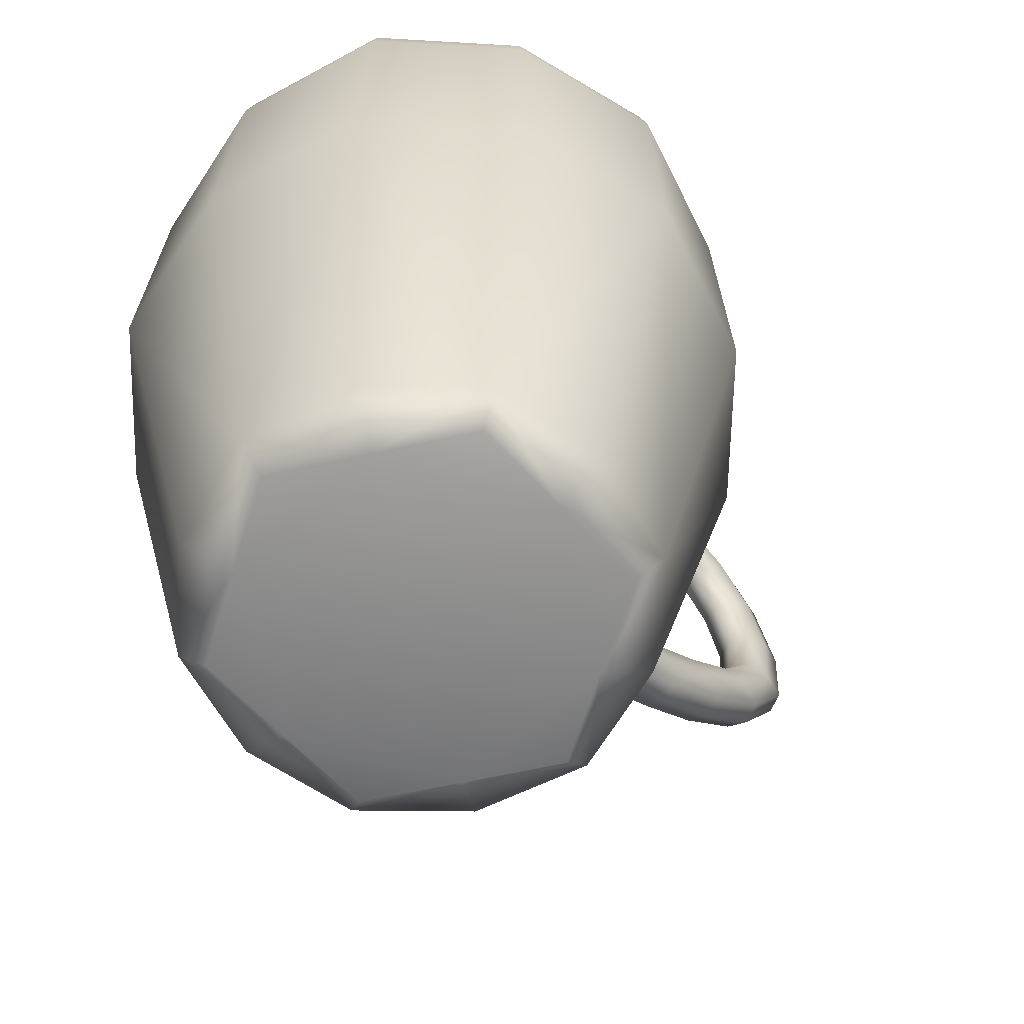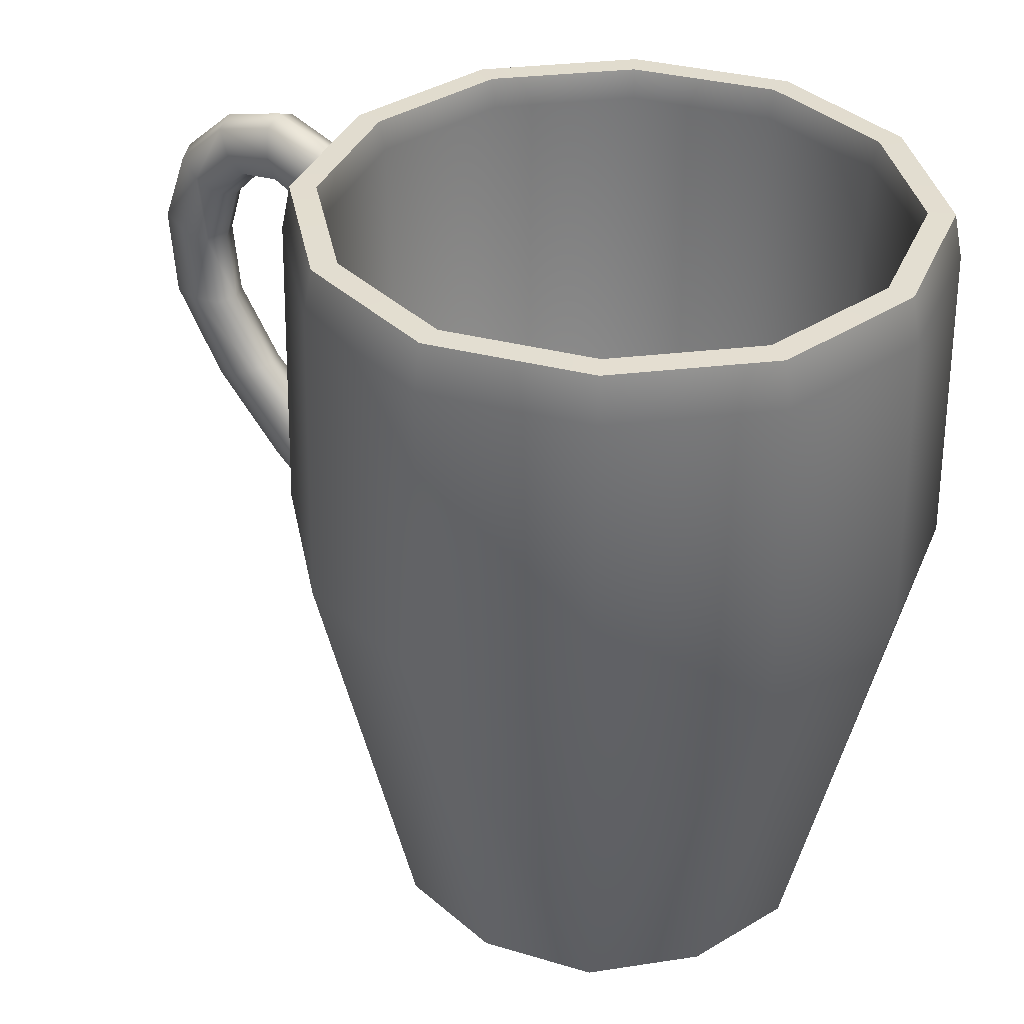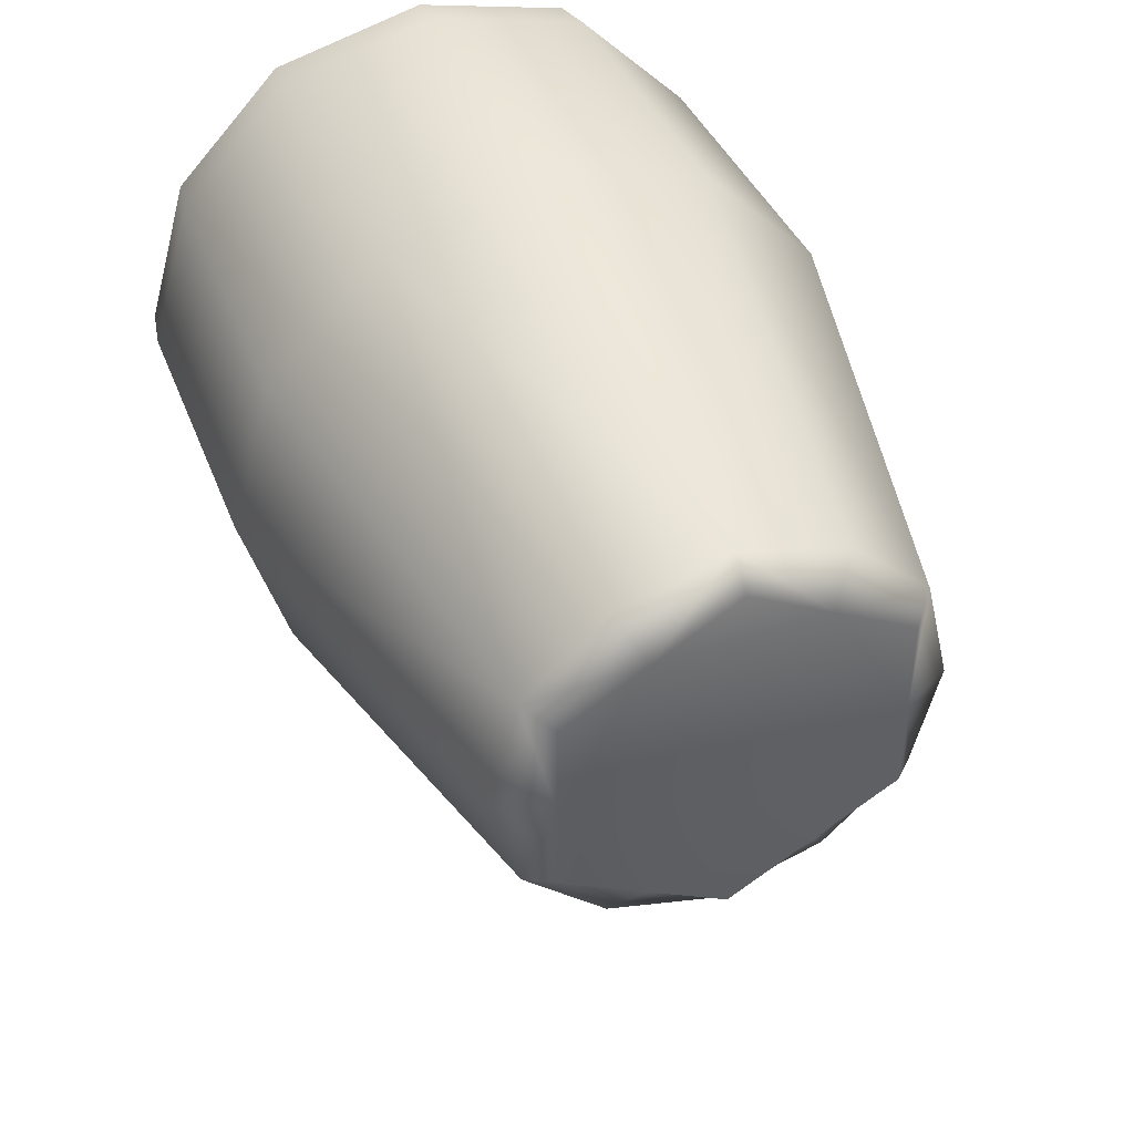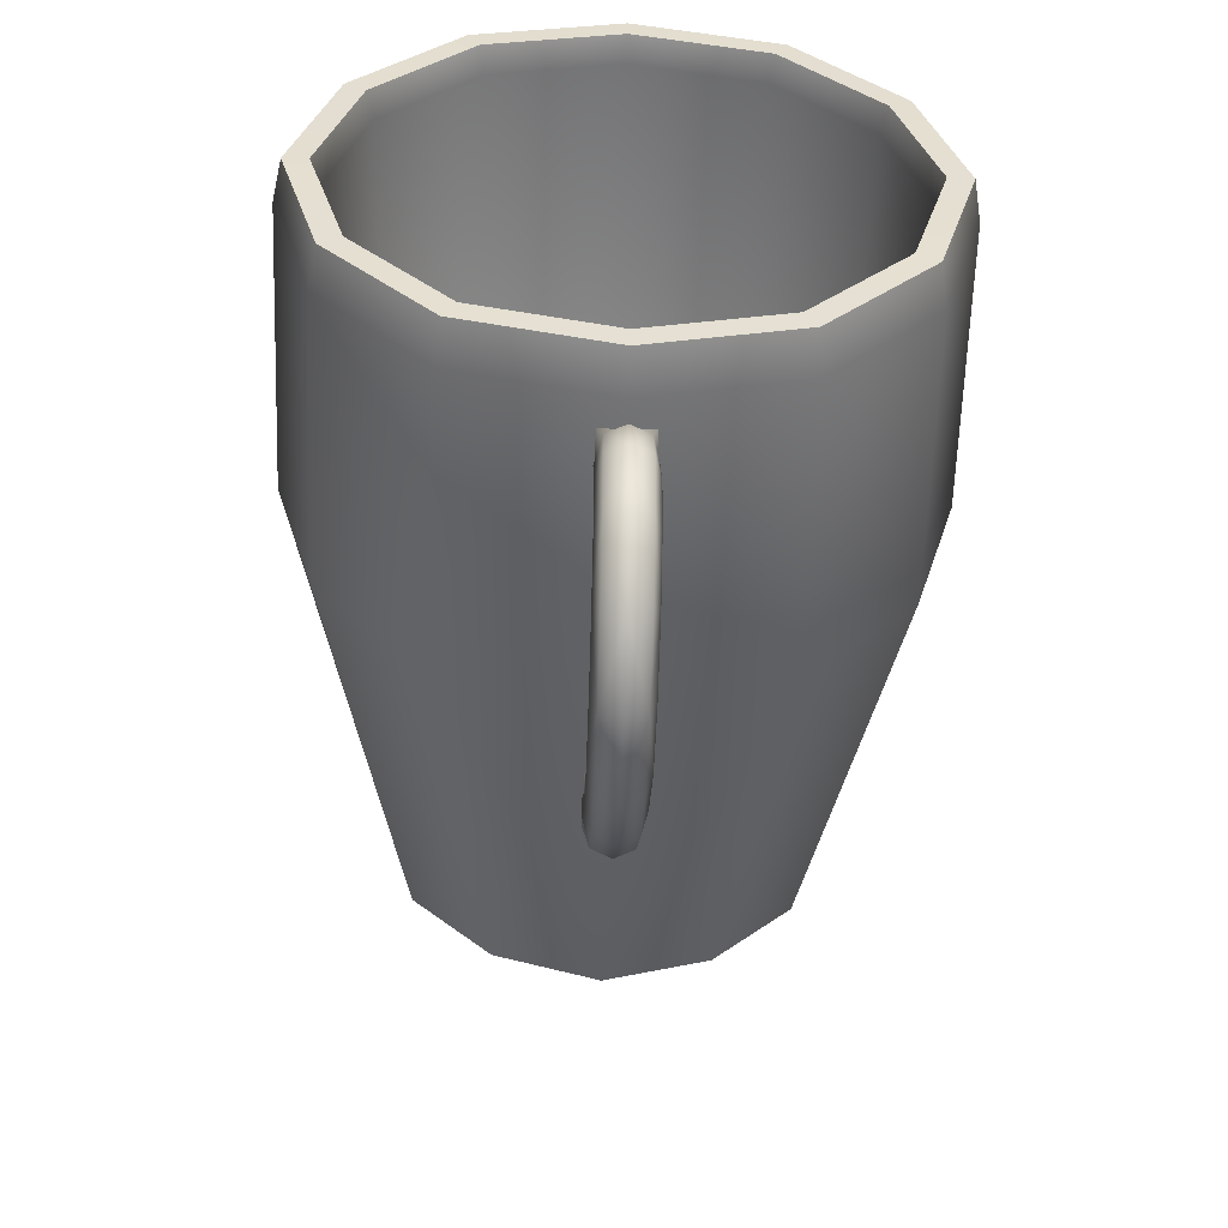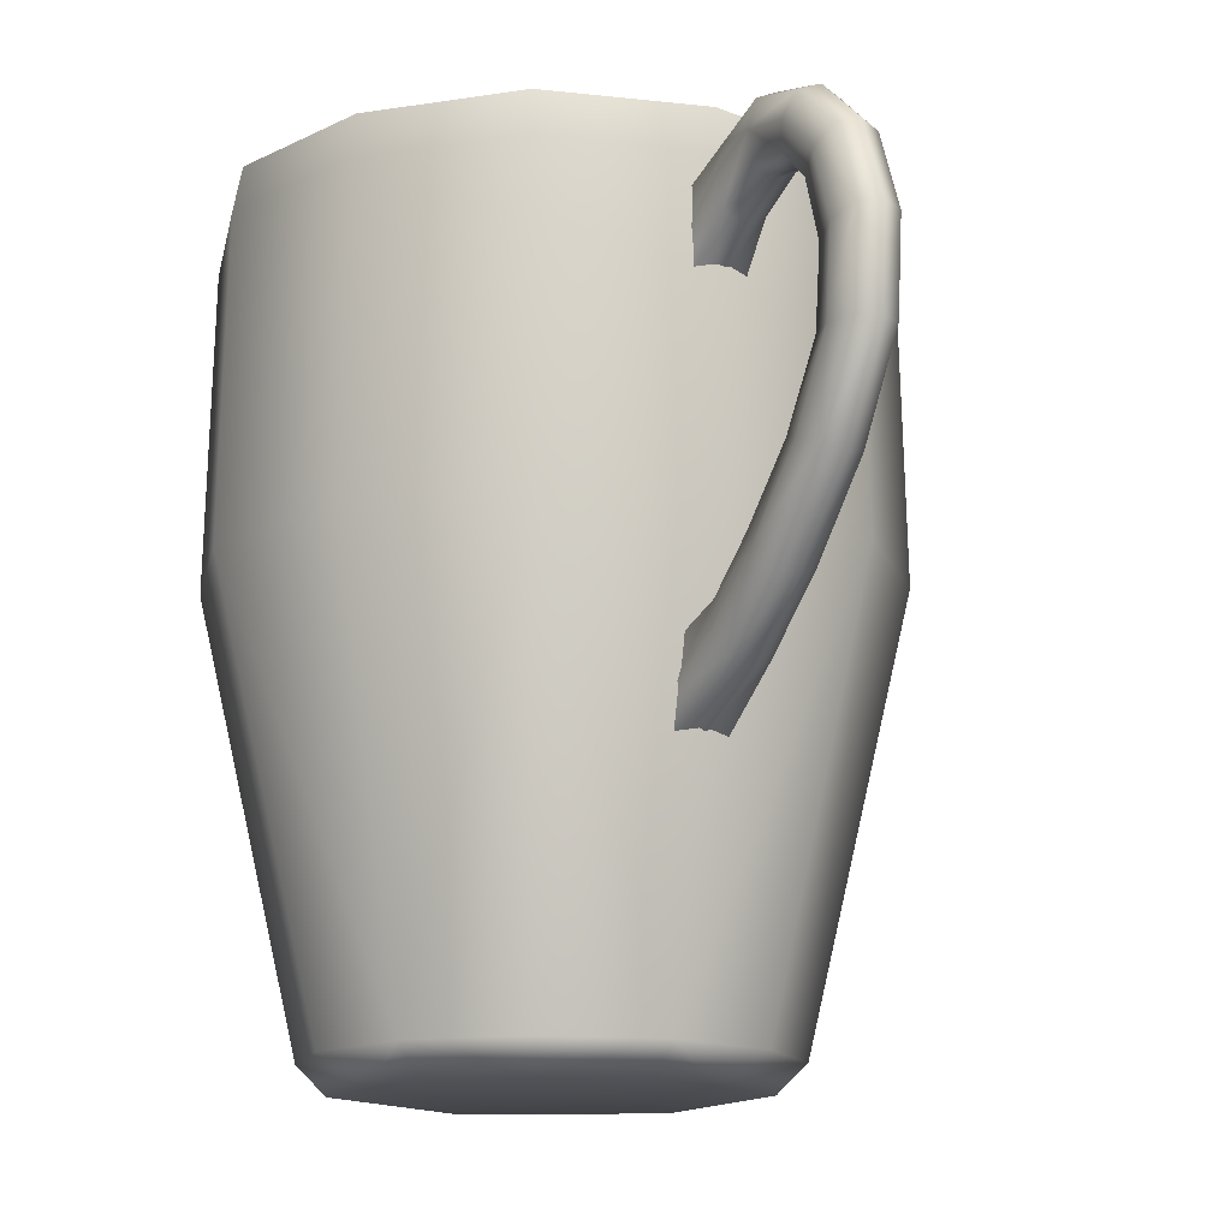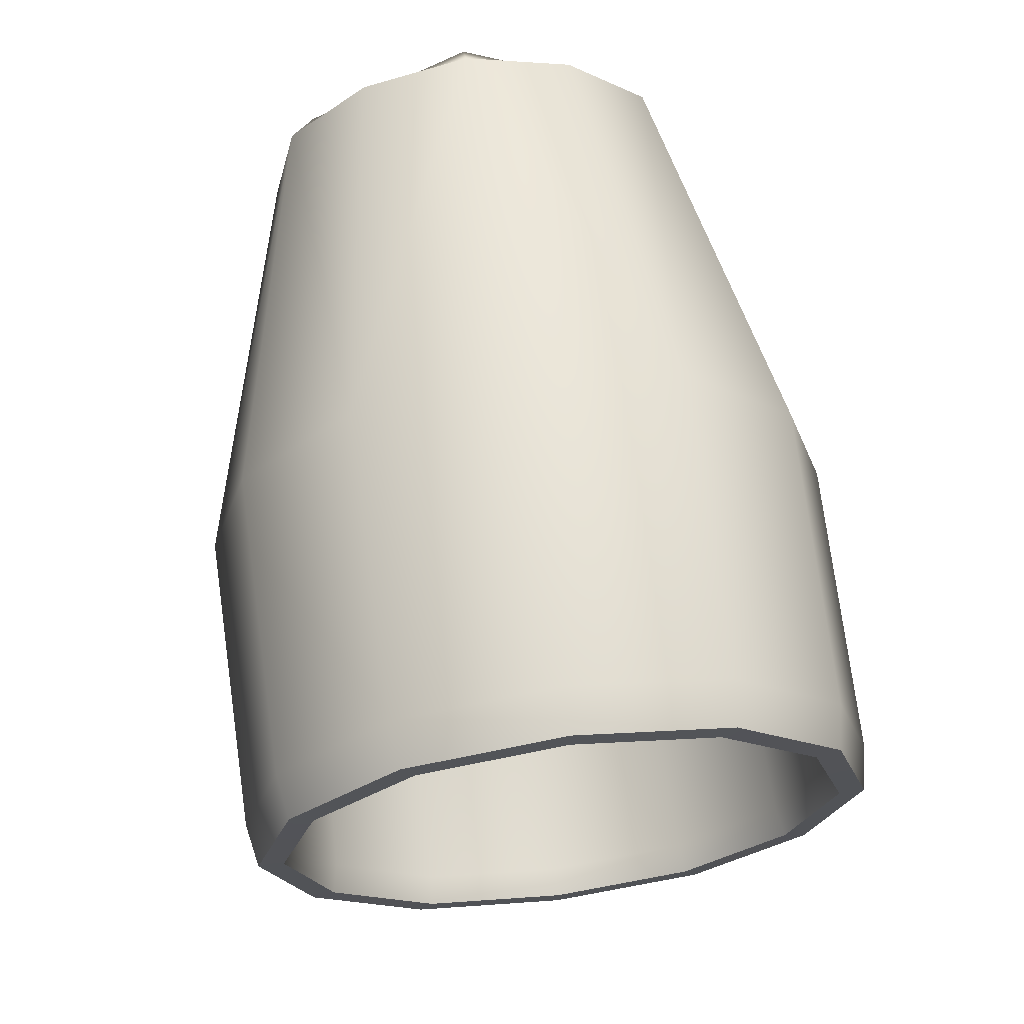
<metadata>
{"format":"obj","ext":"obj","renderer":"f3d","projection":"perspective","resolution":1024,"background":"white","views":[{"elev":-63.7,"azim":42.7,"up":"+Y"},{"elev":35.2,"azim":-54.9,"up":"+Y"},{"elev":43.1,"azim":-21.7,"up":"+Z"},{"elev":-53.7,"azim":178.1,"up":"+Z"},{"elev":-14.4,"azim":152.5,"up":"+Y"},{"elev":66.9,"azim":172.6,"up":"+Z"}]}
</metadata>
<code>
g default
v 0.07251 -0.2554 -1.013
v -0.07251 -0.2554 -1.013
v -0.07251 1 -1.139
v 0.07251 1 -1.139
v -0.07251 0.7907 -1.139
v 0.07251 0.7907 -1.139
v -0.07251 -0.02893 -1.073
v 0.07251 -0.02893 -1.073
v 0.05438 1.123 -1.43
v 0.05438 0.9763 -1.413
v -0.05438 0.9763 -1.413
v -0.05438 1.123 -1.43
v -0.05438 0.1549 -1.369
v 0.05438 0.1549 -1.369
v 0.05438 0.05565 -1.467
v -0.05438 0.05565 -1.467
v 0.05438 0.943 -1.75
v 0.05438 0.8645 -1.629
v -0.05438 0.8645 -1.629
v -0.05438 0.943 -1.75
v 0.05438 0.5008 -1.81
v 0.05438 0.5039 -1.662
v -0.05438 0.5039 -1.662
v -0.05438 0.5008 -1.81
v 0 1 -1.139
v 0.07251 0.8954 -1.139
v 0.07251 -0.1422 -1.043
v -0.07251 0.8954 -1.139
v 0 0.7907 -1.139
v 0 -0.2554 -1.013
v -0.07251 -0.1422 -1.043
v 0 -0.02893 -1.073
v 0.05438 1.073 -1.279
v 0.05438 0.9162 -1.279
v 0.07251 1.05 -1.422
v -0.05438 0.9162 -1.279
v 0 0.9517 -1.41
v -0.05438 1.073 -1.279
v -0.07251 1.05 -1.422
v 0 1.148 -1.433
v -0.05438 0.039 -1.223
v 0.05438 0.039 -1.223
v 0 0.1714 -1.353
v 0.05438 -0.1004 -1.276
v 0.07251 0.1053 -1.418
v -0.05438 -0.1004 -1.276
v 0 0.03911 -1.484
v -0.07251 0.1053 -1.418
v 0.05438 1.076 -1.602
v 0.05438 0.9578 -1.534
v 0.07251 0.9038 -1.689
v -0.05438 0.9578 -1.534
v 0 0.8515 -1.608
v -0.05438 1.076 -1.602
v -0.07251 0.9038 -1.689
v 0 0.9561 -1.771
v 0.05438 0.7392 -1.829
v 0.05438 0.7 -1.682
v 0.07251 0.5023 -1.736
v -0.05438 0.7 -1.682
v 0 0.5044 -1.638
v -0.05438 0.7392 -1.829
v -0.07251 0.5023 -1.736
v 0 0.5003 -1.835
v 0.05438 0.2645 -1.668
v 0.05438 0.316 -1.537
v -0.05438 0.316 -1.537
v -0.05438 0.2645 -1.668
v 0.07251 0.9947 -1.279
v 0 0.89 -1.279
v -0.07251 0.9947 -1.279
v 0 1.099 -1.279
v 0 0.06223 -1.214
v 0.07251 -0.03071 -1.249
v 0 -0.1237 -1.284
v -0.07251 -0.03071 -1.249
v 0.07251 1.017 -1.568
v 0 0.9382 -1.523
v -0.07251 1.017 -1.568
v 0 1.095 -1.614
v 0.07251 0.7196 -1.755
v 0 0.6934 -1.658
v -0.07251 0.7196 -1.755
v 0 0.7458 -1.853
v 0.07251 0.2902 -1.602
v 0 0.3246 -1.515
v -0.07251 0.2902 -1.602
v 0 0.2559 -1.689
v -0.5921 -0.8741 -0.3319
v -0.296 -0.8741 0.1809
v -0.4282 1.102 0.4099
v -0.8565 1.102 -0.3319
v 0.296 -0.8741 0.1809
v 0.4282 1.102 0.4099
v 0.5921 -0.8741 -0.3319
v 0.8565 1.102 -0.3319
v 0 -0.9484 -0.3319
v -0.4918 -0.6449 -0.3319
v -0.2459 -0.6449 0.09402
v 0 -0.8222 -0.3319
v 0.2459 -0.6449 0.09402
v 0.4918 -0.6449 -0.3319
v -0.4282 1.102 -1.074
v -0.296 -0.8741 -0.8446
v 0.4282 1.102 -1.074
v 0.296 -0.8741 -0.8446
v 0.2459 -0.6449 -0.7577
v -0.2459 -0.6449 -0.7577
v -0.3726 1.145 0.3136
v -0.7453 1.145 -0.3319
v 0.3726 1.145 0.3136
v 0.7453 1.145 -0.3319
v -0.3726 1.145 -0.9773
v 0.3726 1.145 -0.9773
v -0.521 -0.8741 -0.03104
v -0.4375 0.2703 0.4259
v -0.7341 1.102 0.09199
v -0.875 0.2703 -0.3319
v -0 -0.8741 0.2698
v 0.4375 0.2703 0.4259
v -0 1.102 0.5158
v 0.521 -0.8741 -0.03104
v 0.875 0.2703 -0.3319
v 0.7341 1.102 0.09199
v -0.4554 -0.9484 -0.3319
v -0.2277 -0.9484 0.06254
v 0.2277 -0.9484 0.06254
v 0.4554 -0.9484 -0.3319
v -0.4327 -0.6449 -0.08201
v -0.1574 -0.8222 -0.05929
v -0.3147 -0.8222 -0.3319
v -0 -0.6449 0.1678
v 0.1574 -0.8222 -0.05929
v 0.4327 -0.6449 -0.08201
v 0.3147 -0.8222 -0.3319
v -0.7341 1.102 -0.7557
v -0.4375 0.2703 -1.09
v -0.521 -0.8741 -0.6327
v 0.7341 1.102 -0.7557
v 0.521 -0.8741 -0.6327
v 0.4375 0.2703 -1.09
v 0 -0.8741 -0.9335
v 0.2277 -0.9484 -0.7262
v -0.2277 -0.9484 -0.7262
v 0 -0.6449 -0.8315
v -0.1574 -0.8222 -0.6044
v 0.1574 -0.8222 -0.6044
v -0.4327 -0.6449 -0.5817
v 0.4327 -0.6449 -0.5817
v 0 1.102 -1.18
v -0.6388 1.145 0.03696
v -0 1.145 0.4058
v 0.6388 1.145 0.03696
v 0 1.145 -1.069
v -0.6388 1.145 -0.7007
v 0.6388 1.145 -0.7007
v -0.3634 0.4431 0.2975
v -0.7267 0.4431 -0.3319
v 0.3634 0.4431 0.2975
v 0.7267 0.4431 -0.3319
v -0.3634 0.4431 -0.9612
v 0.3634 0.4431 -0.9612
v -0.75 0.2703 0.1012
v -0 0.2703 0.5342
v 0.75 0.2703 0.1012
v -0.4554 -0.9484 -0.06892
v -0 -0.9484 0.194
v 0.4554 -0.9484 -0.06892
v -0.3147 -0.8222 -0.1501
v -0 -0.8222 0.03156
v 0.3147 -0.8222 -0.1501
v -0.75 0.2703 -0.7649
v 0.75 0.2703 -0.7649
v 0 -0.9484 -0.8577
v -0.4554 -0.9484 -0.5948
v 0.4554 -0.9484 -0.5948
v 0 -0.8222 -0.6953
v -0.3147 -0.8222 -0.5136
v 0.3147 -0.8222 -0.5136
v -0.6229 0.4431 0.02779
v -0 0.4431 0.3874
v 0.6229 0.4431 0.02779
v 0 0.4431 -1.051
v -0.6229 0.4431 -0.6915
v 0.6229 0.4431 -0.6915
v 0 0.2703 -1.198
v -0.3818 1.222 0.3294
v -0.4163 1.22 0.3892
v -0.7137 1.22 0.0802
v -0.6545 1.222 0.04602
v -0.8326 1.22 -0.3319
v -0.7636 1.222 -0.3319
v 0.3818 1.222 0.3294
v 0.4163 1.22 0.3892
v -0 1.22 0.4922
v -0 1.222 0.4239
v 0.7636 1.222 -0.3319
v 0.8326 1.22 -0.3319
v 0.7137 1.22 0.0802
v 0.6545 1.222 0.04602
v -0.3818 1.222 -0.9932
v -0.4163 1.22 -1.053
v 0 1.22 -1.156
v 0 1.222 -1.088
v 0.4163 1.22 -1.053
v 0.3818 1.222 -0.9932
v -0.7137 1.22 -0.7439
v -0.6545 1.222 -0.7097
v 0.7137 1.22 -0.7439
v 0.6545 1.222 -0.7097
g CoffeeMug
f 26 6 34 69
f 34 10 35 69
f 35 9 33 69
f 33 4 26 69
f 29 5 36 70
f 36 11 37 70
f 37 10 34 70
f 34 6 29 70
f 28 3 38 71
f 38 12 39 71
f 39 11 36 71
f 36 5 28 71
f 25 4 33 72
f 33 9 40 72
f 40 12 38 72
f 38 3 25 72
f 32 8 42 73
f 42 14 43 73
f 43 13 41 73
f 41 7 32 73
f 27 1 44 74
f 44 15 45 74
f 45 14 42 74
f 42 8 27 74
f 30 2 46 75
f 46 16 47 75
f 47 15 44 75
f 44 1 30 75
f 31 7 41 76
f 41 13 48 76
f 48 16 46 76
f 46 2 31 76
f 35 10 50 77
f 50 18 51 77
f 51 17 49 77
f 49 9 35 77
f 37 11 52 78
f 52 19 53 78
f 53 18 50 78
f 50 10 37 78
f 39 12 54 79
f 54 20 55 79
f 55 19 52 79
f 52 11 39 79
f 40 9 49 80
f 49 17 56 80
f 56 20 54 80
f 54 12 40 80
f 51 18 58 81
f 58 22 59 81
f 59 21 57 81
f 57 17 51 81
f 53 19 60 82
f 60 23 61 82
f 61 22 58 82
f 58 18 53 82
f 55 20 62 83
f 62 24 63 83
f 63 23 60 83
f 60 19 55 83
f 56 17 57 84
f 57 21 64 84
f 64 24 62 84
f 62 20 56 84
f 59 22 66 85
f 66 14 45 85
f 45 15 65 85
f 65 21 59 85
f 61 23 67 86
f 67 13 43 86
f 43 14 66 86
f 66 22 61 86
f 63 24 68 87
f 68 16 48 87
f 48 13 67 87
f 67 23 63 87
f 64 21 65 88
f 65 15 47 88
f 47 16 68 88
f 68 24 64 88
f 115 90 116 163
f 116 91 117 163
f 117 92 118 163
f 118 89 115 163
f 119 93 120 164
f 120 94 121 164
f 121 91 116 164
f 116 90 119 164
f 122 95 123 165
f 123 96 124 165
f 124 94 120 165
f 120 93 122 165
f 115 89 125 166
f 125 97 126 166
f 126 90 115 166
f 119 90 126 167
f 126 97 127 167
f 127 93 119 167
f 122 93 127 168
f 127 97 128 168
f 128 95 122 168
f 129 99 130 169
f 130 100 131 169
f 131 98 129 169
f 132 101 133 170
f 133 100 130 170
f 130 99 132 170
f 134 102 135 171
f 135 100 133 171
f 133 101 134 171
f 136 103 137 172
f 137 104 138 172
f 138 89 118 172
f 118 92 136 172
f 139 96 123 173
f 123 95 140 173
f 140 106 141 173
f 141 105 139 173
f 142 106 143 174
f 143 97 144 174
f 144 104 142 174
f 138 104 144 175
f 144 97 125 175
f 125 89 138 175
f 140 95 128 176
f 128 97 143 176
f 143 106 140 176
f 145 108 146 177
f 146 100 147 177
f 147 107 145 177
f 148 98 131 178
f 131 100 146 178
f 146 108 148 178
f 149 107 147 179
f 147 100 135 179
f 135 102 149 179
f 117 91 188 189
f 190 187 109 151
f 151 110 192 190
f 189 191 92 117
f 121 94 194 195
f 196 193 111 152
f 152 109 187 196
f 195 188 91 121
f 124 96 198 199
f 200 197 112 153
f 153 111 193 200
f 199 194 94 124
f 150 103 202 203
f 204 201 113 154
f 154 114 206 204
f 203 205 105 150
f 136 92 191 207
f 208 192 110 155
f 155 113 201 208
f 207 202 103 136
f 139 105 205 209
f 210 206 114 156
f 156 112 197 210
f 209 198 96 139
f 151 109 157 180
f 157 99 129 180
f 129 98 158 180
f 158 110 151 180
f 152 111 159 181
f 159 101 132 181
f 132 99 157 181
f 157 109 152 181
f 153 112 160 182
f 160 102 134 182
f 134 101 159 182
f 159 111 153 182
f 154 113 161 183
f 161 108 145 183
f 145 107 162 183
f 162 114 154 183
f 155 110 158 184
f 158 98 148 184
f 148 108 161 184
f 161 113 155 184
f 156 114 162 185
f 162 107 149 185
f 149 102 160 185
f 160 112 156 185
f 150 105 141 186
f 141 106 142 186
f 142 104 137 186
f 137 103 150 186
f 187 188 195 196
f 188 187 190 189
f 189 190 192 191
f 191 192 208 207
f 193 194 199 200
f 194 193 196 195
f 197 198 209 210
f 198 197 200 199
f 201 202 207 208
f 202 201 204 203
f 203 204 206 205
f 205 206 210 209

</code>
